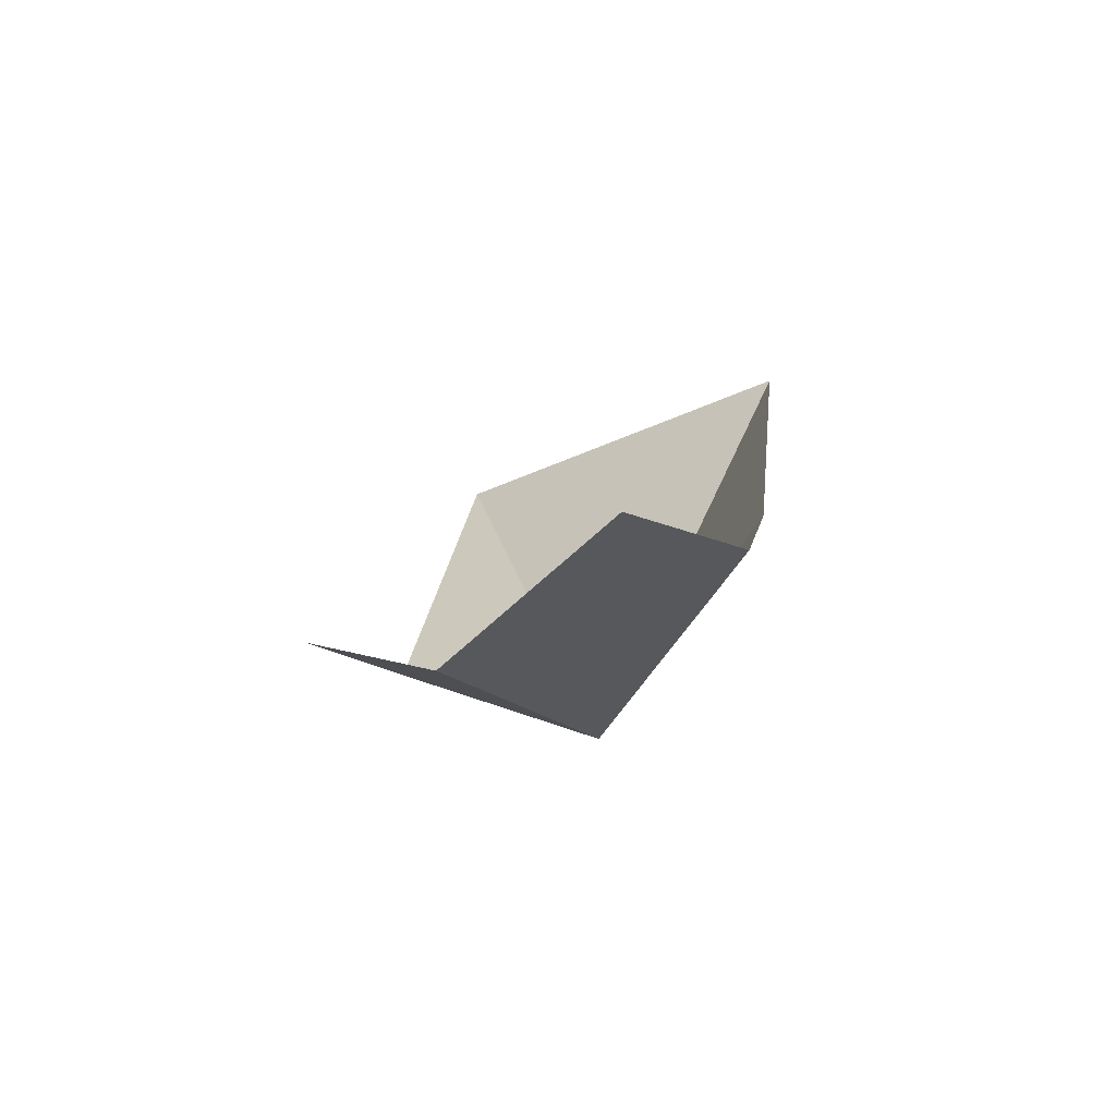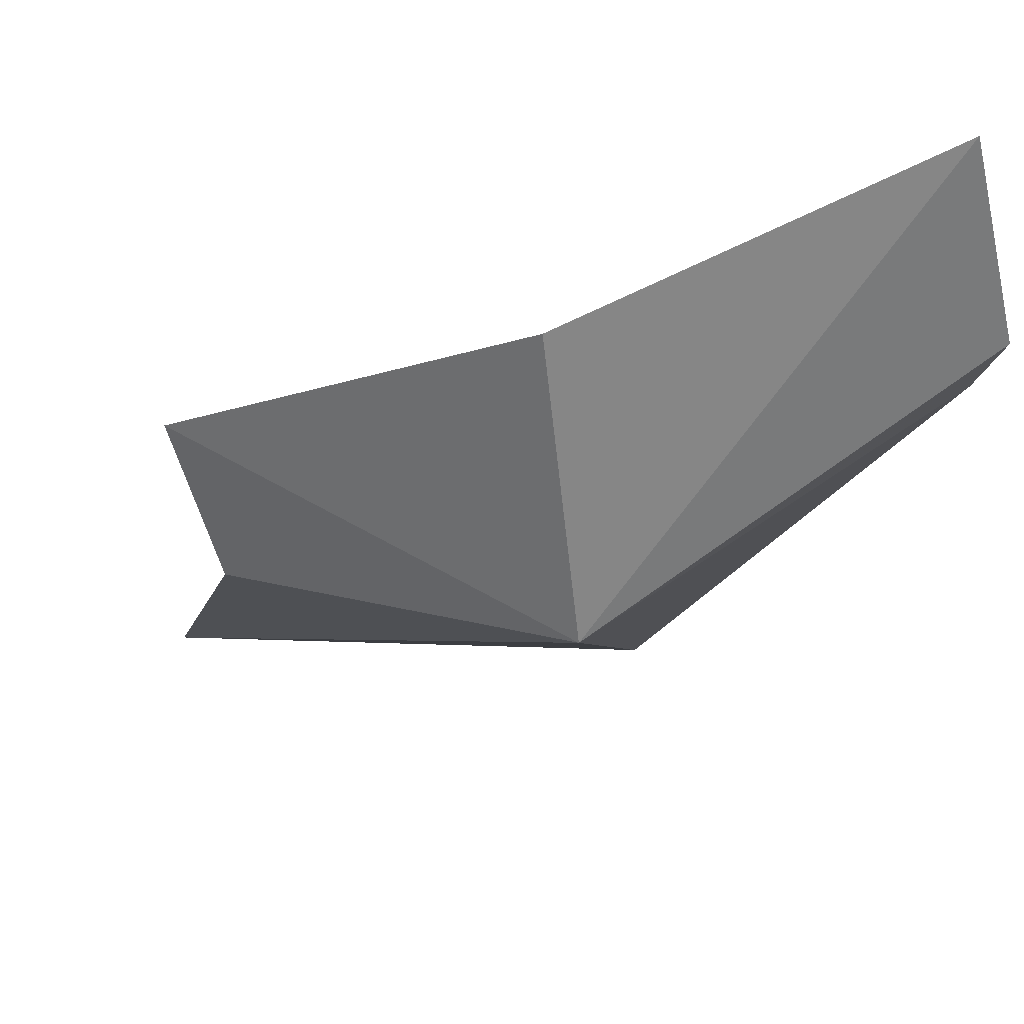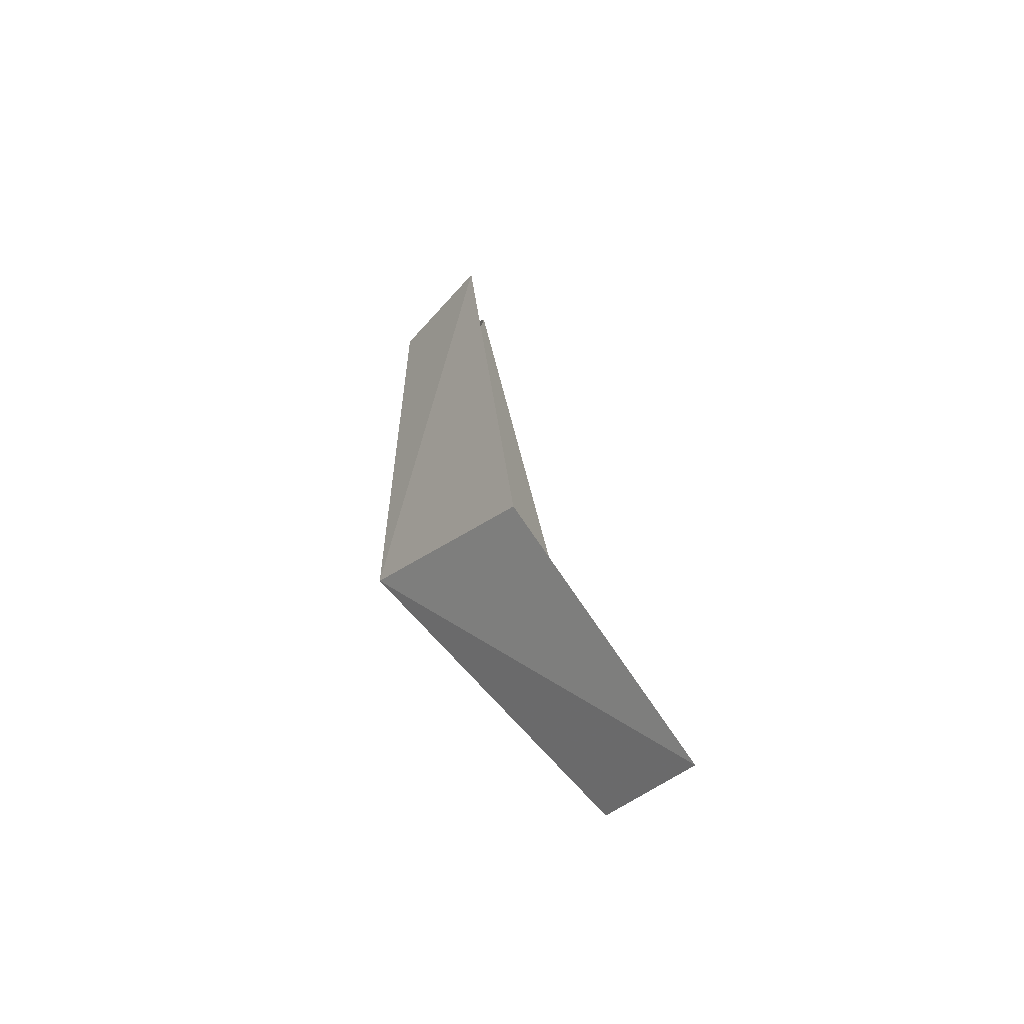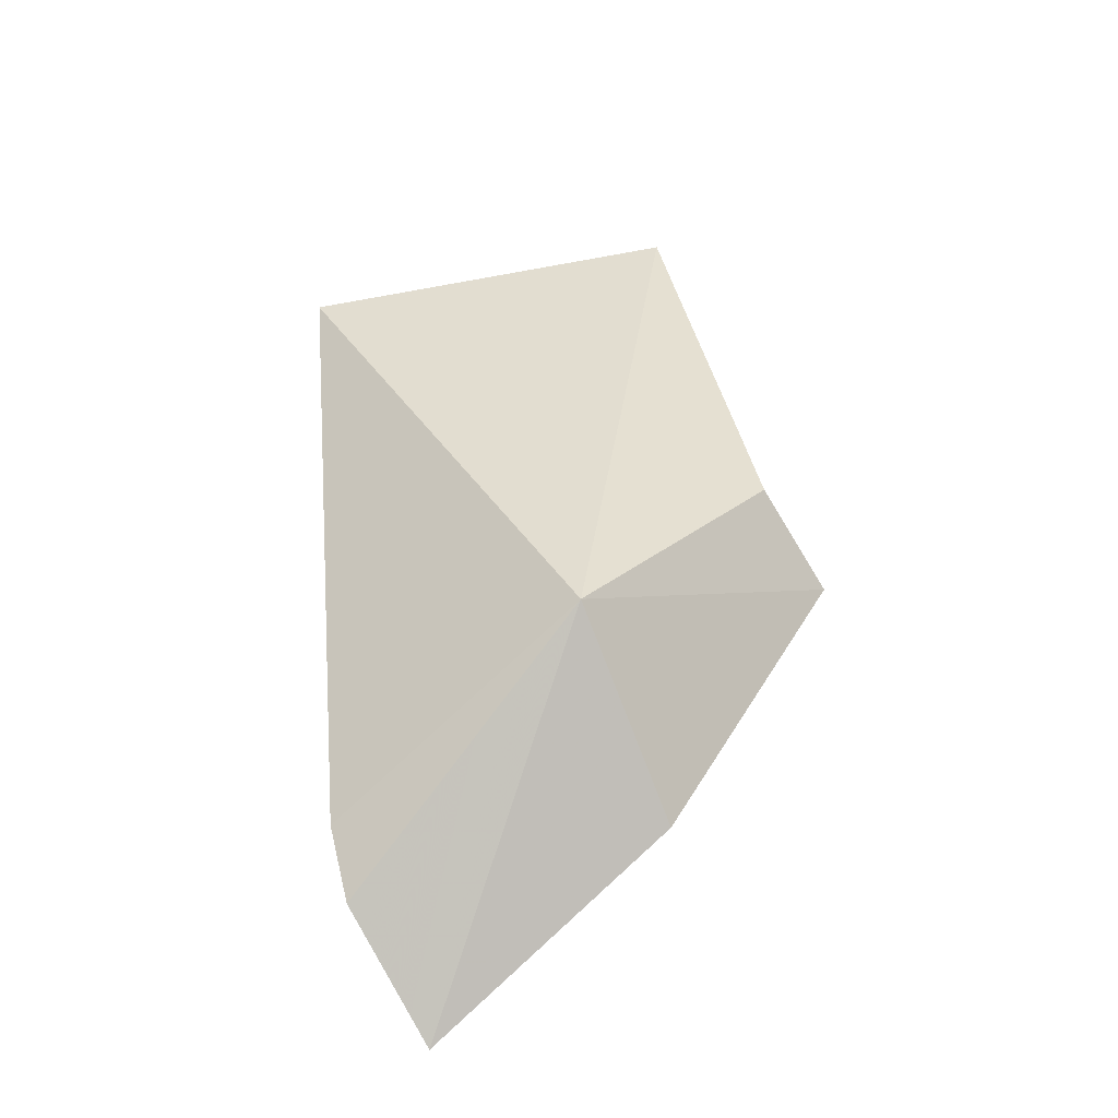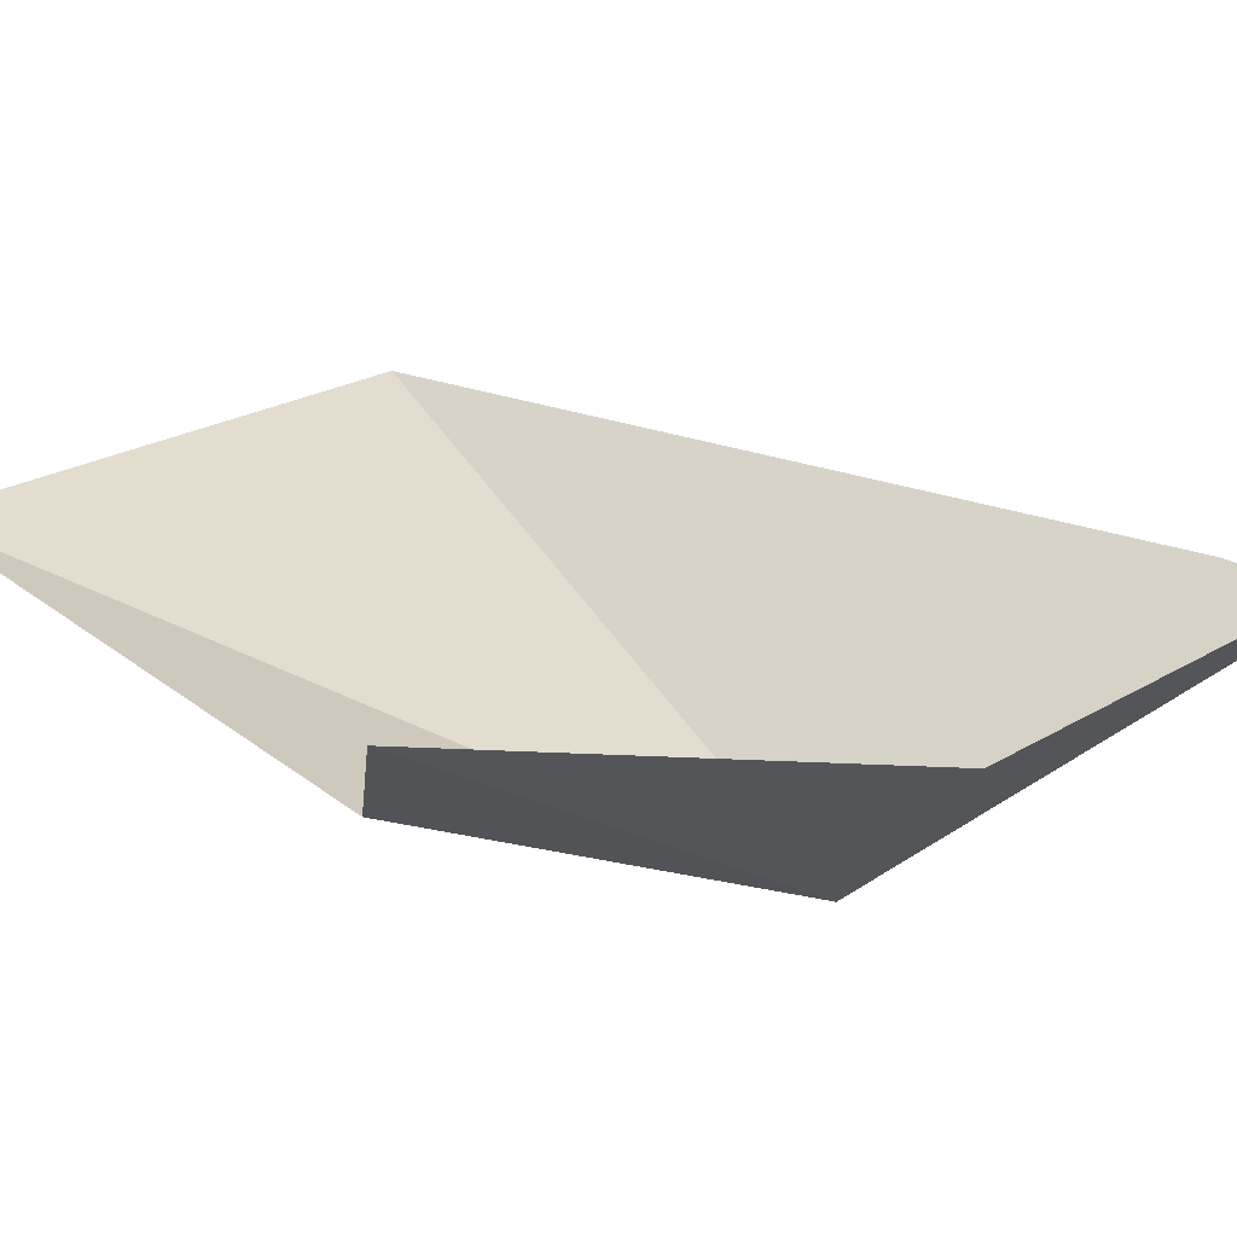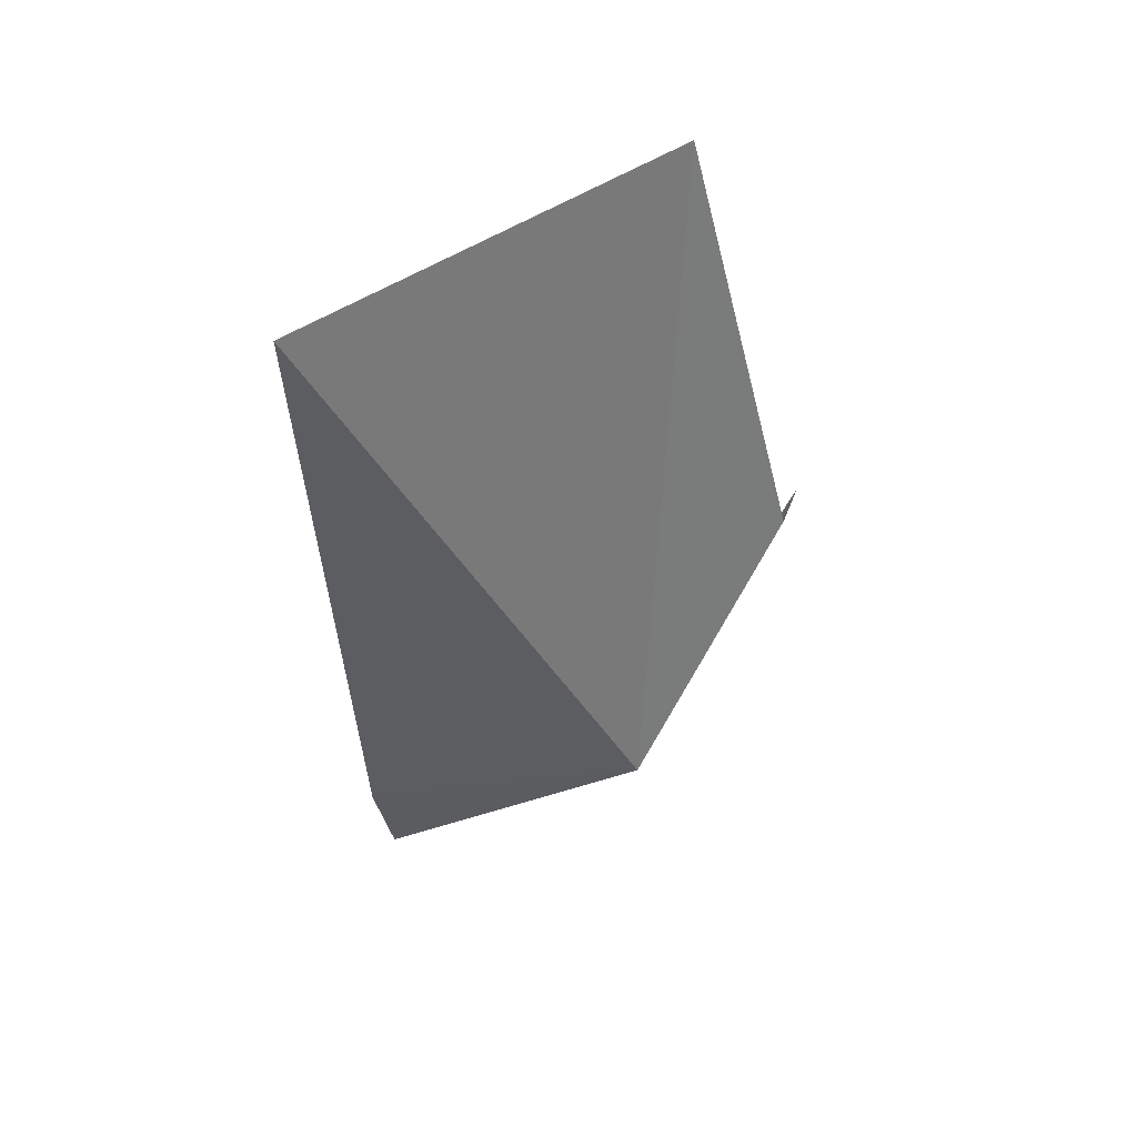
<metadata>
{"format":"obj","ext":"obj","renderer":"f3d","projection":"perspective","resolution":1024,"background":"white","views":[{"elev":-74.2,"azim":25.2,"up":"+Y"},{"elev":-14.9,"azim":-22.1,"up":"+Z"},{"elev":-71.5,"azim":-74.0,"up":"+Y"},{"elev":-41.9,"azim":-179.7,"up":"+Y"},{"elev":25.3,"azim":-56.4,"up":"+Z"},{"elev":44.8,"azim":158.0,"up":"+Y"}]}
</metadata>
<code>
v -12.18 1.96 3.765
v -12.43 3.732 4.117
v -11.39 3.451 4.116
v -12.69 2.539 3.979
v -11.54 1.606 4.231
v -11.6 1.375 4.236
v -12.86 2.388 4.223
v -12.41 1.587 4.219
v -11.8 1.119 4.503
f 1 2 3
f 1 4 2
f 1 3 5
f 1 5 6
f 1 8 7
f 1 7 4
f 1 9 8
f 1 6 9

</code>
